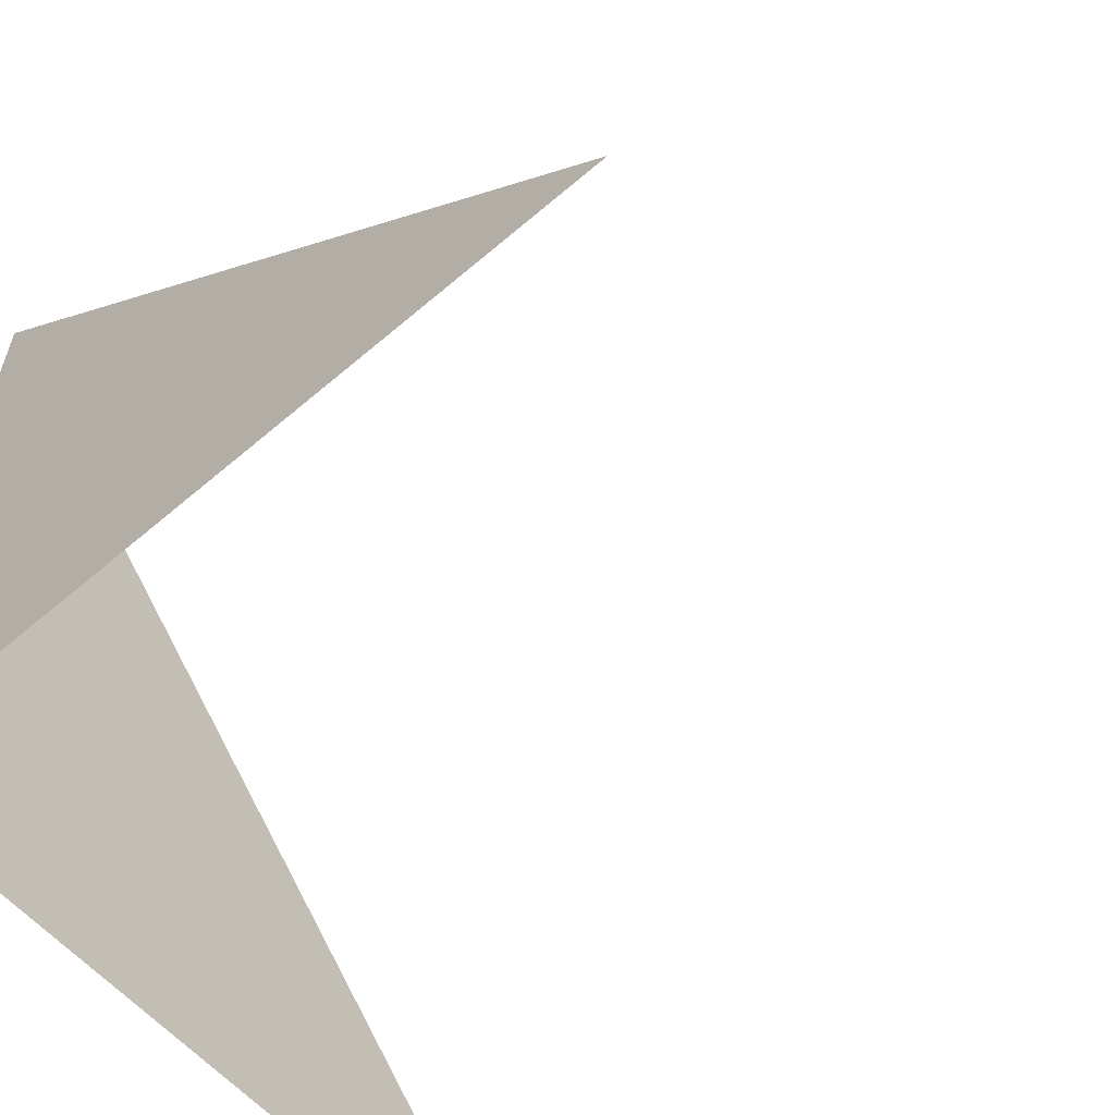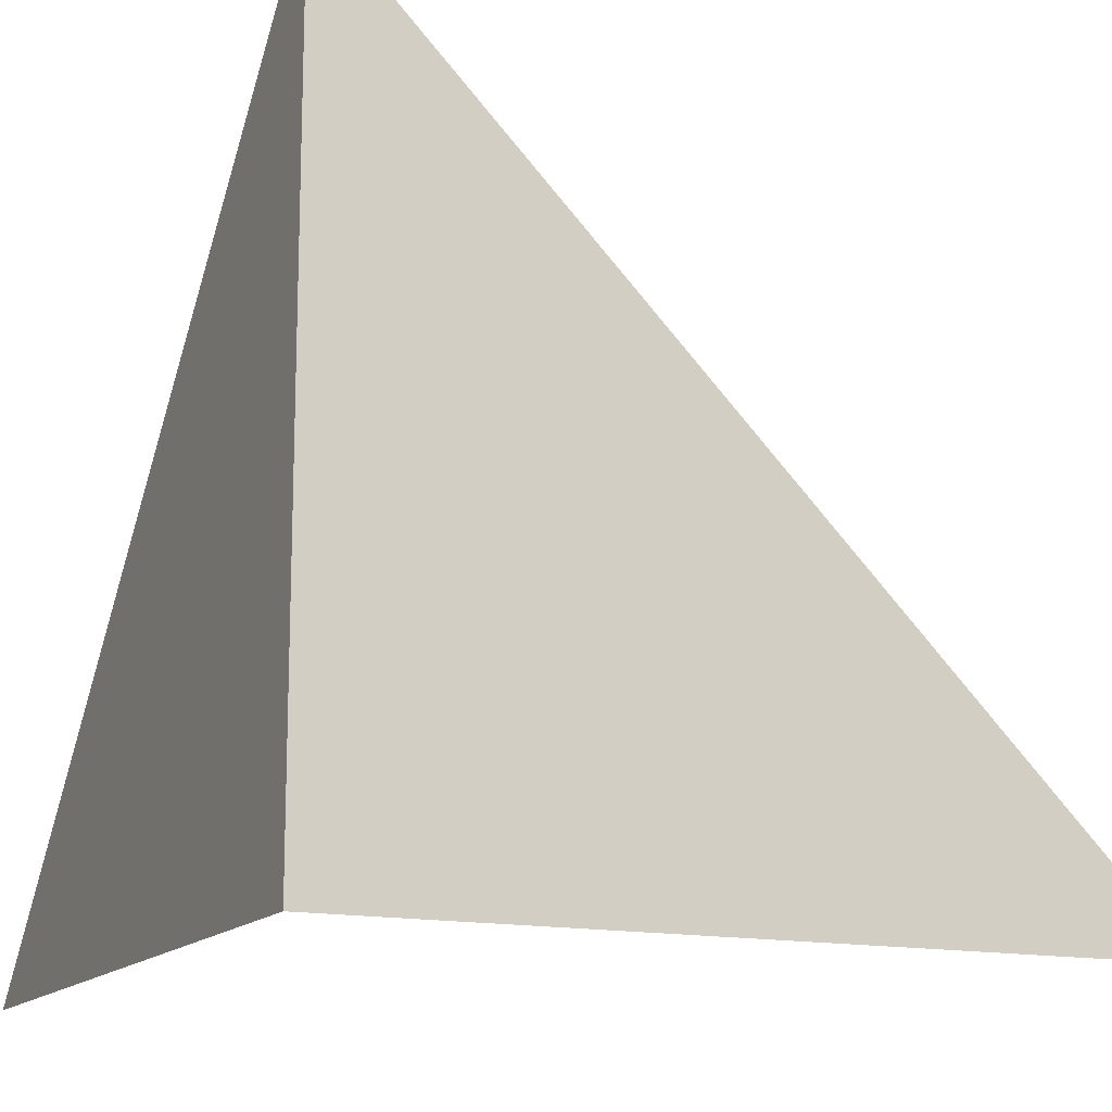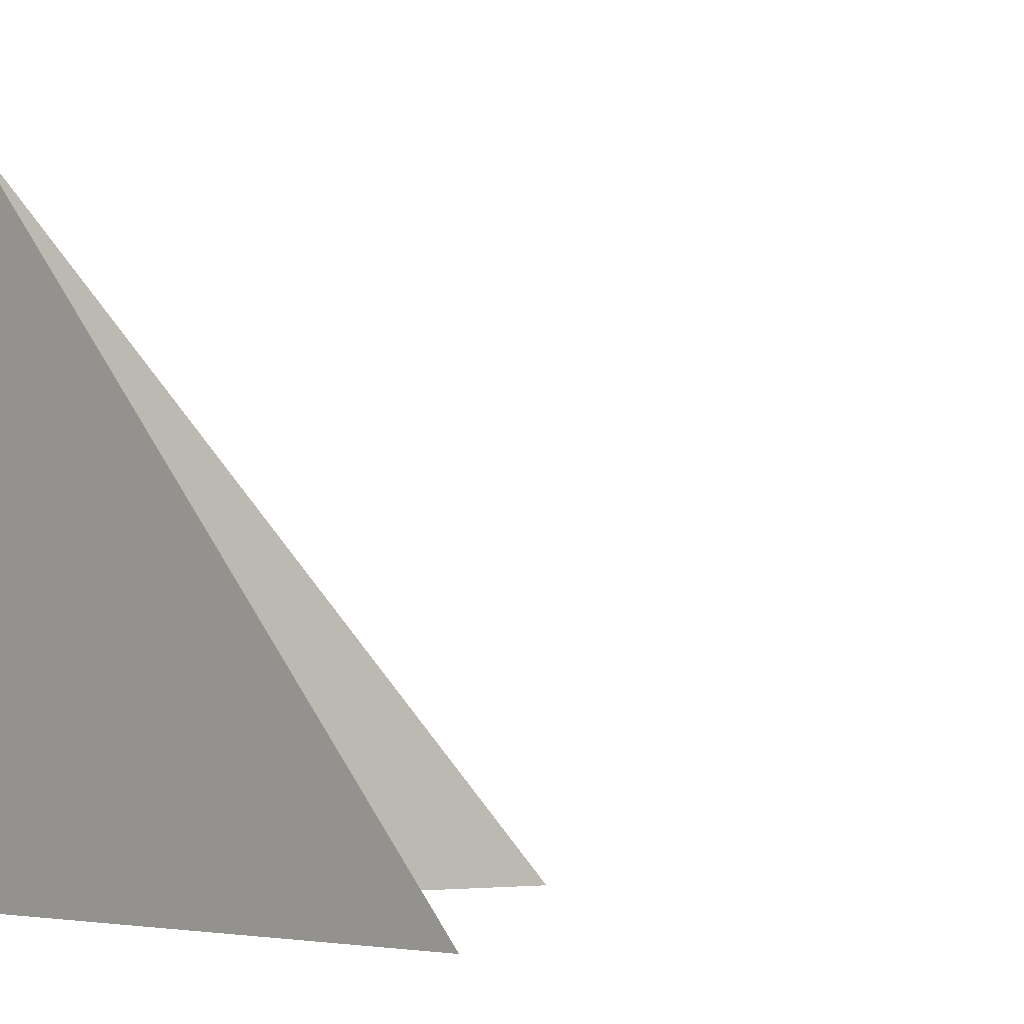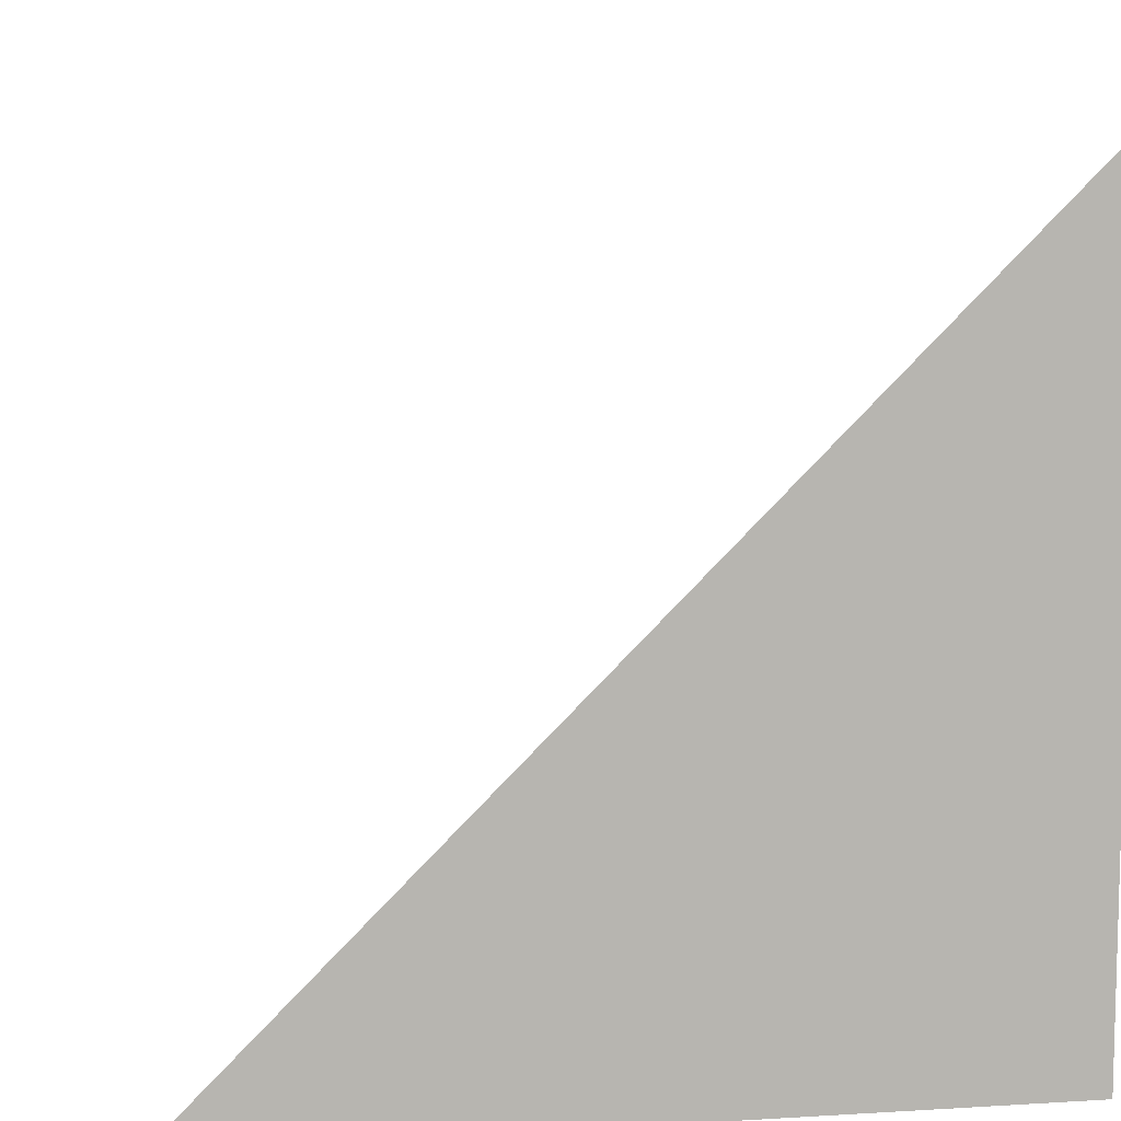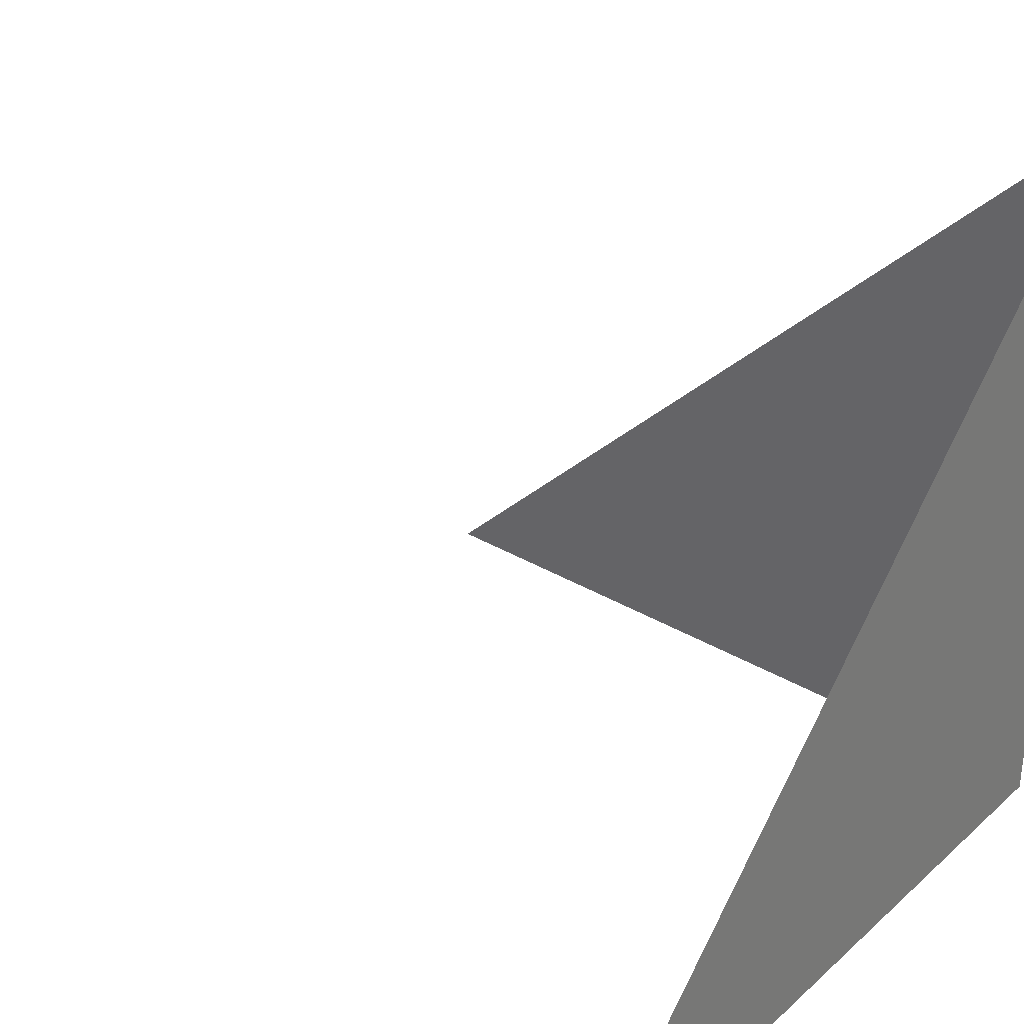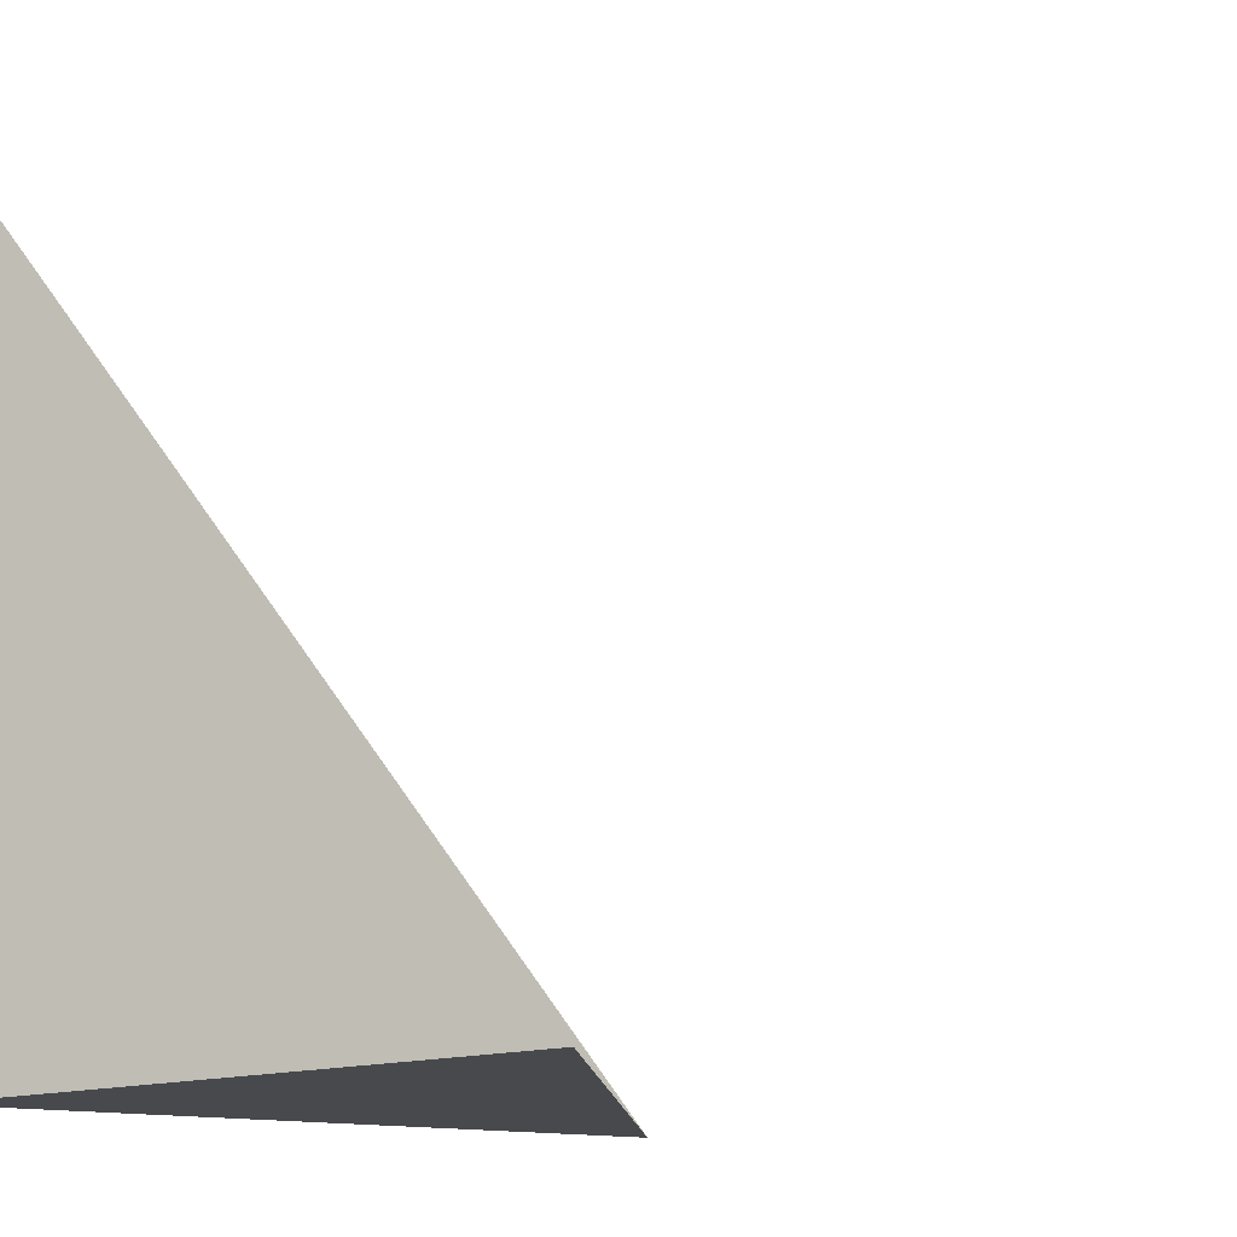
<metadata>
{"format":"obj","ext":"obj","renderer":"f3d","projection":"perspective","resolution":1024,"background":"white","views":[{"elev":-59.6,"azim":-48.6,"up":"+Y"},{"elev":-14.5,"azim":-114.8,"up":"+Y"},{"elev":-5.3,"azim":-40.8,"up":"+Y"},{"elev":9.2,"azim":-99.2,"up":"+Z"},{"elev":33.1,"azim":129.3,"up":"+Y"},{"elev":-12.1,"azim":47.9,"up":"+Z"}]}
</metadata>
<code>
v 0 0 0
v 1 0 0
v 0 1 0
v 0 0 1
f 1 2 3
f 1 3 4

</code>
